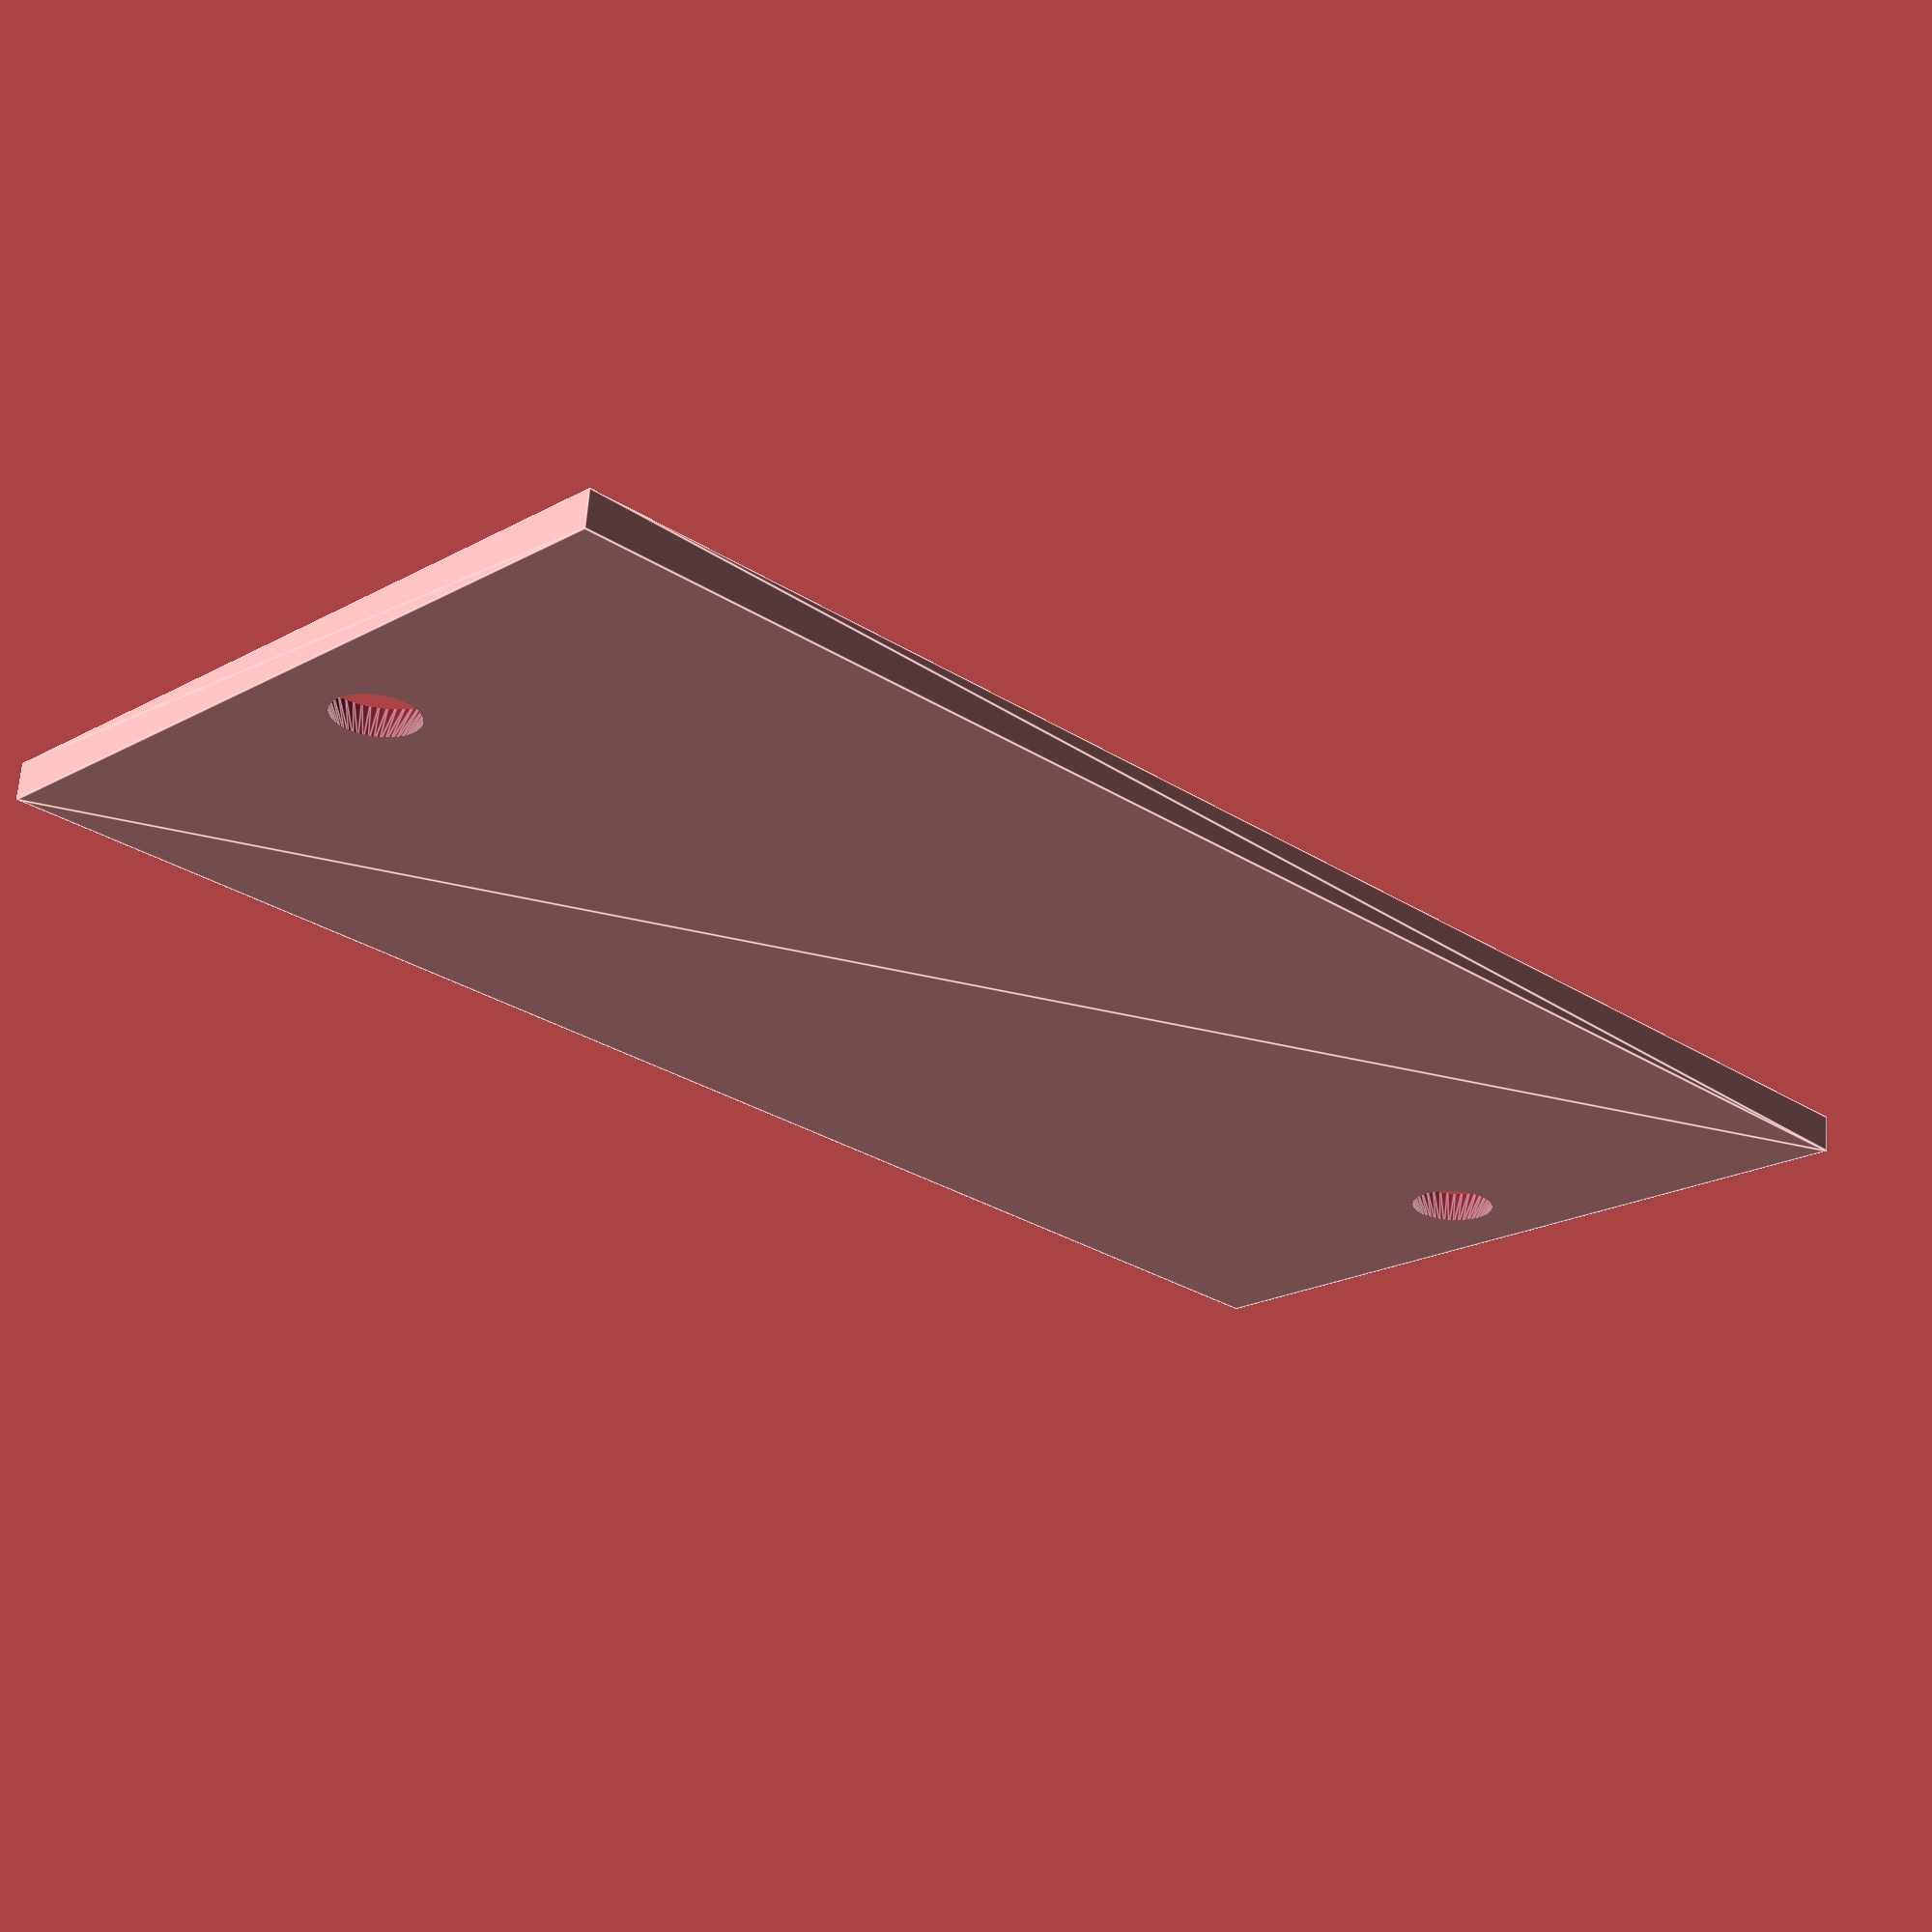
<openscad>
faceplate(1);

module faceplate(slots=1) {
    $fn=50;
    eps = 1;
    _1u = 44;
    face = [slots * _1u, _1u * 2, 2];
    holeOffset = 5.5;

    difference() {
        linear_extrude(face.z) square([face.x, face.y]);    
        
        //fixing screw holes
        for (i = [1:2:slots*2]) {
            translate([_1u/2 * i, 0, -eps / 2]) {
                translate([0, holeOffset, 0]) cylinder(h=face.z+eps, d1=7, d2=4);
                translate([0, face.y - holeOffset, 0]) cylinder(h=face.z+eps, d1=7, d2=4);
            }  
        }
    }
}

module screwHoles() {
}

</openscad>
<views>
elev=113.8 azim=313.9 roll=175.7 proj=p view=edges
</views>
